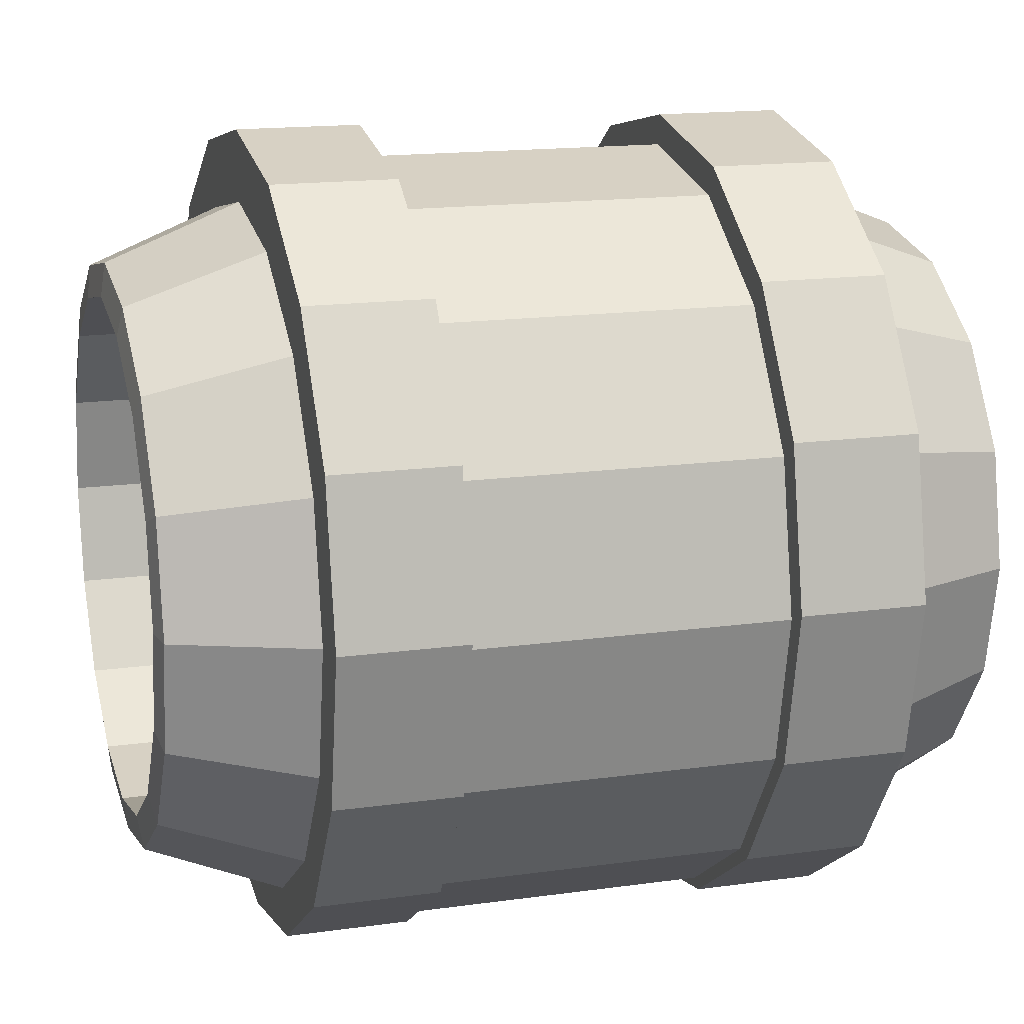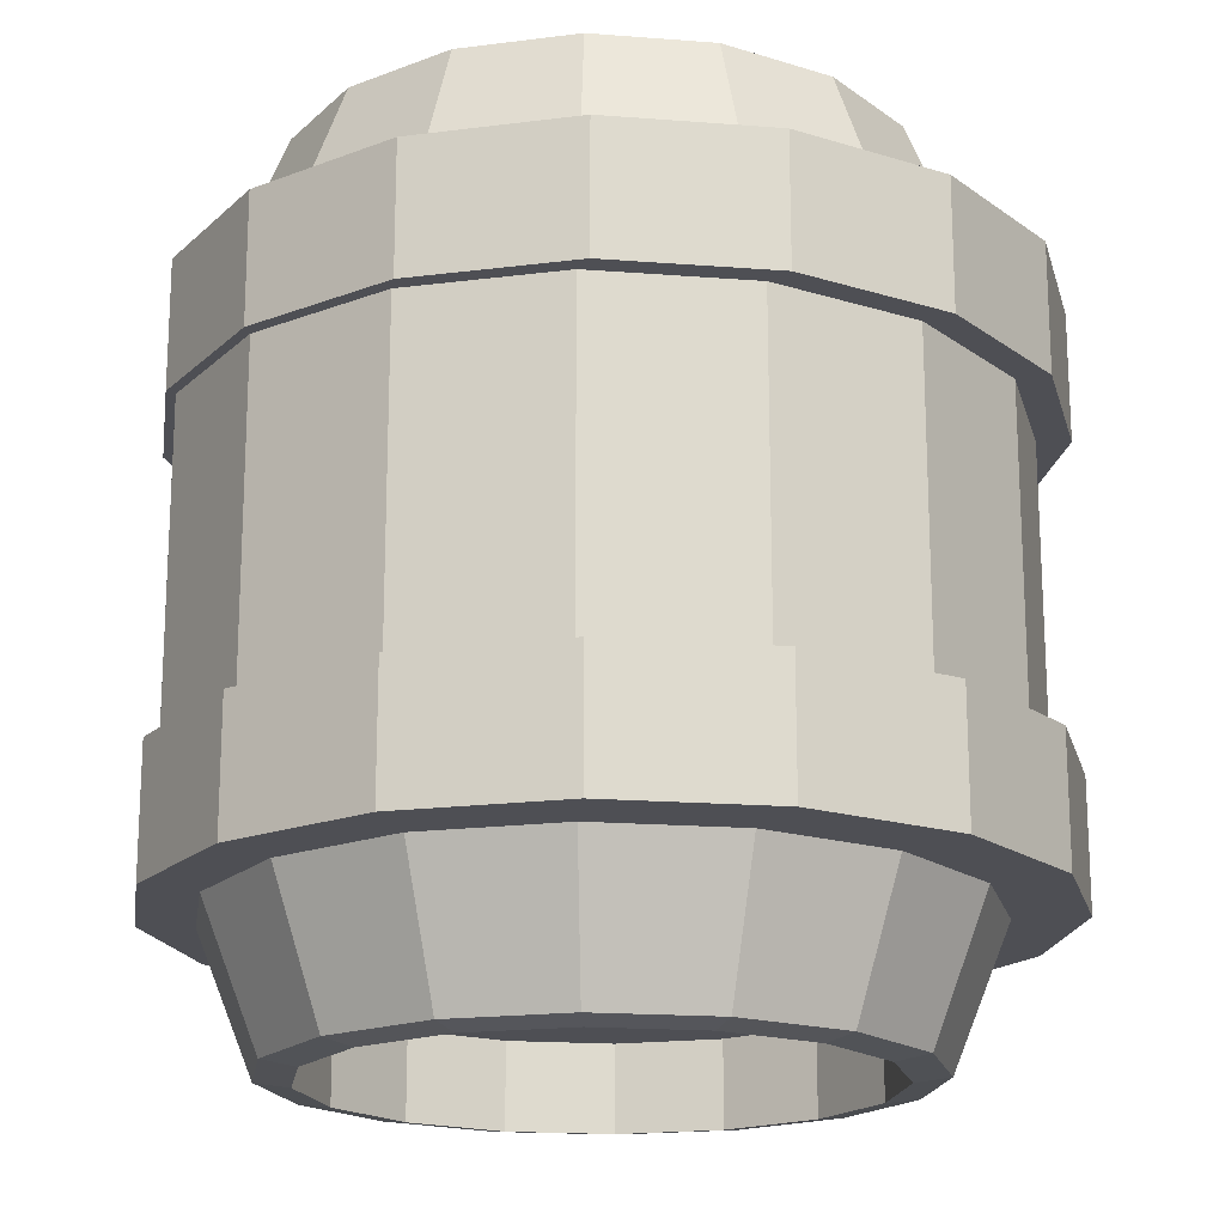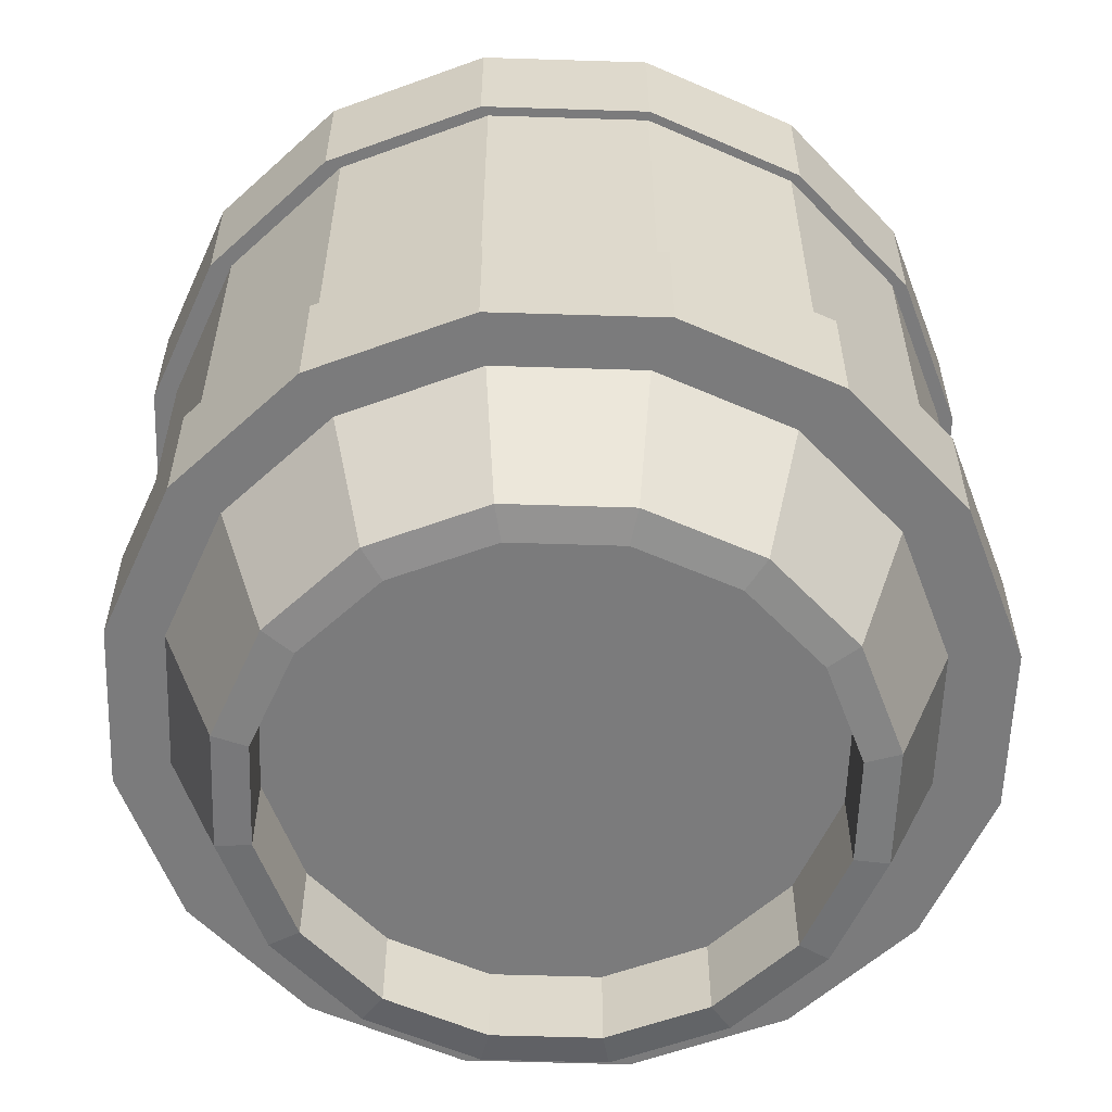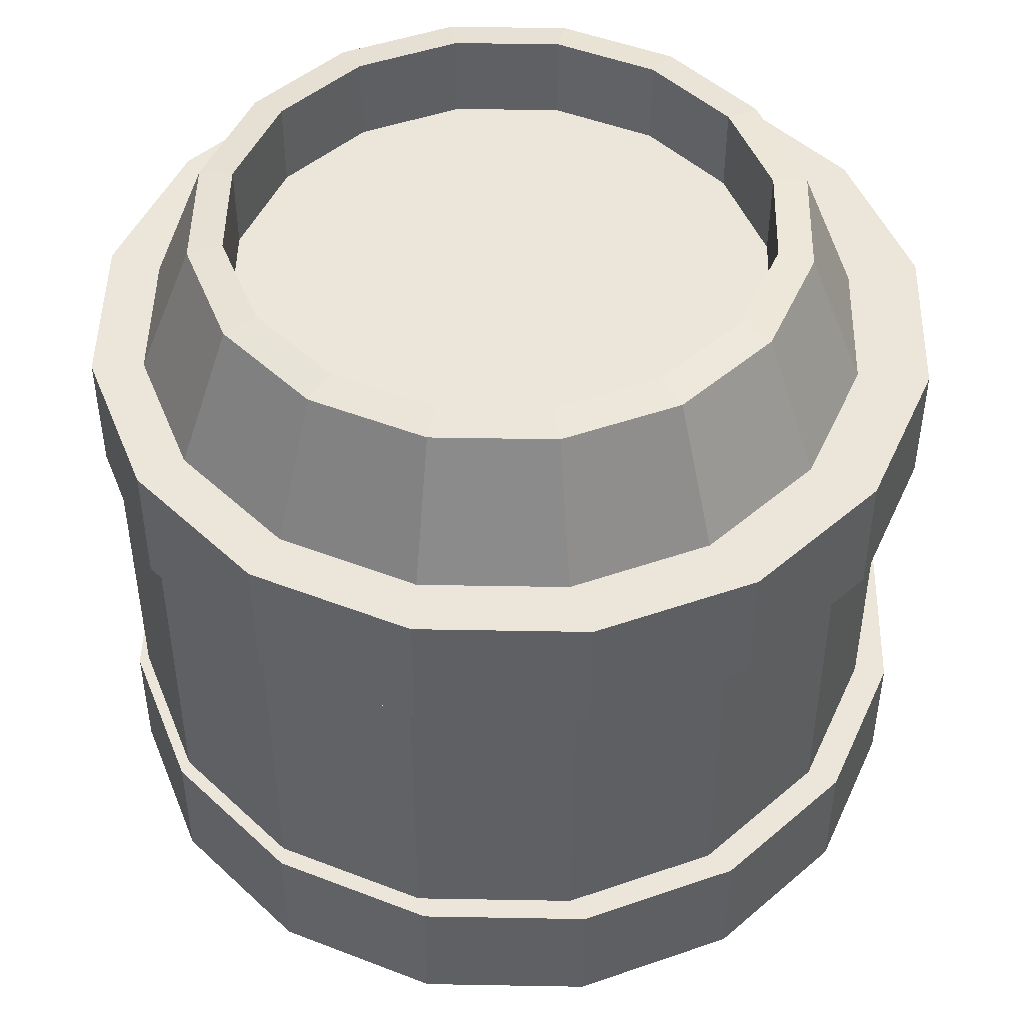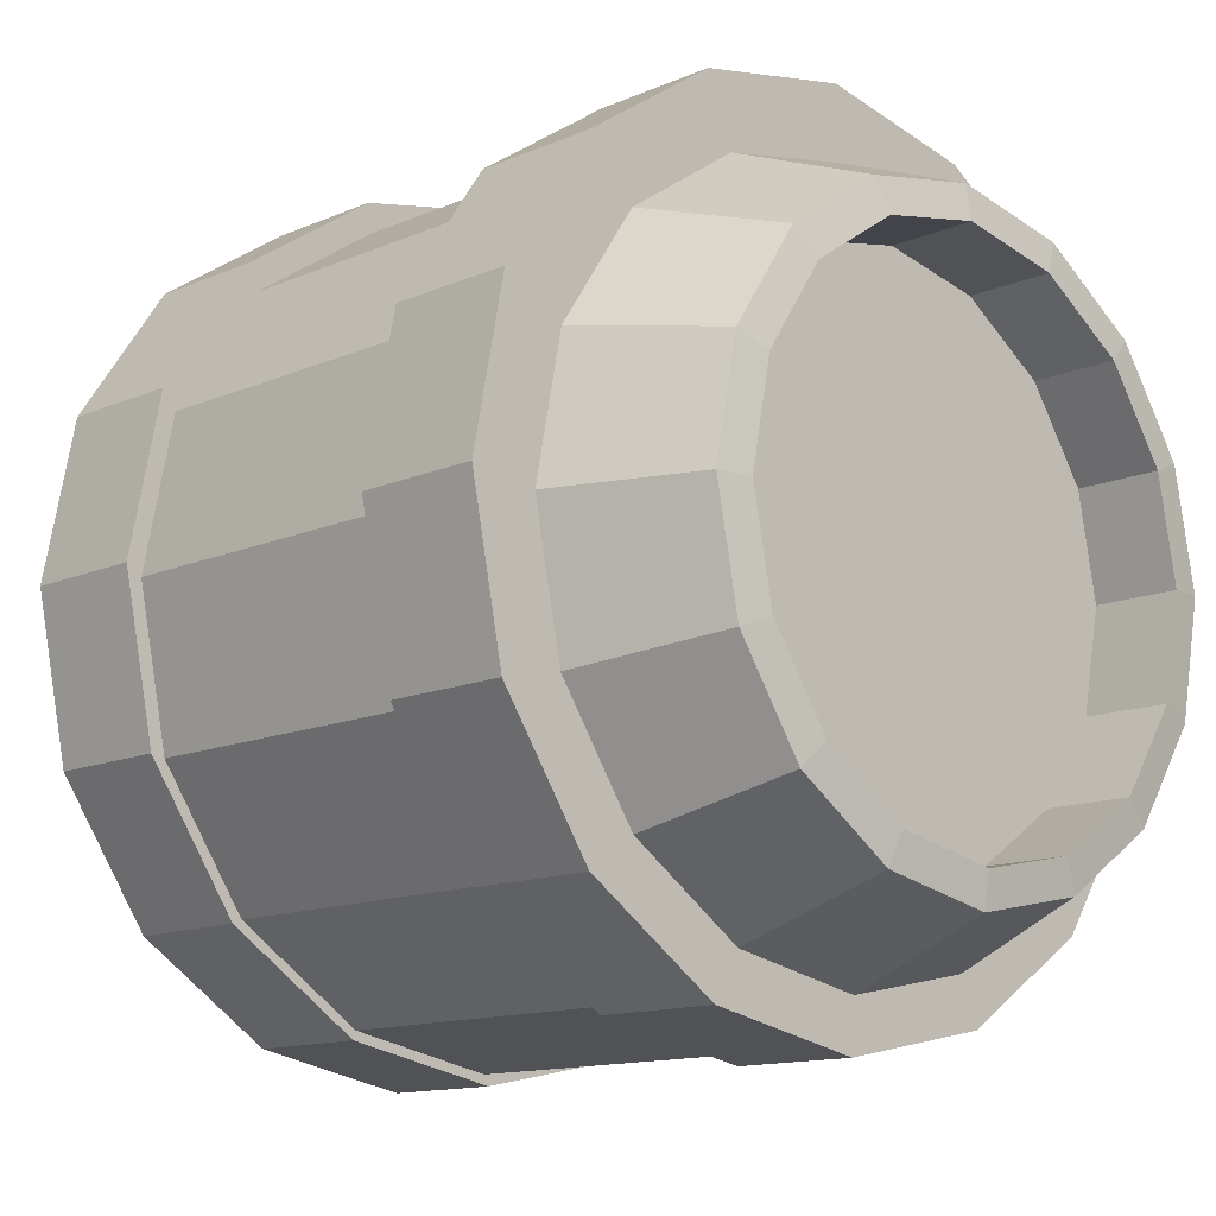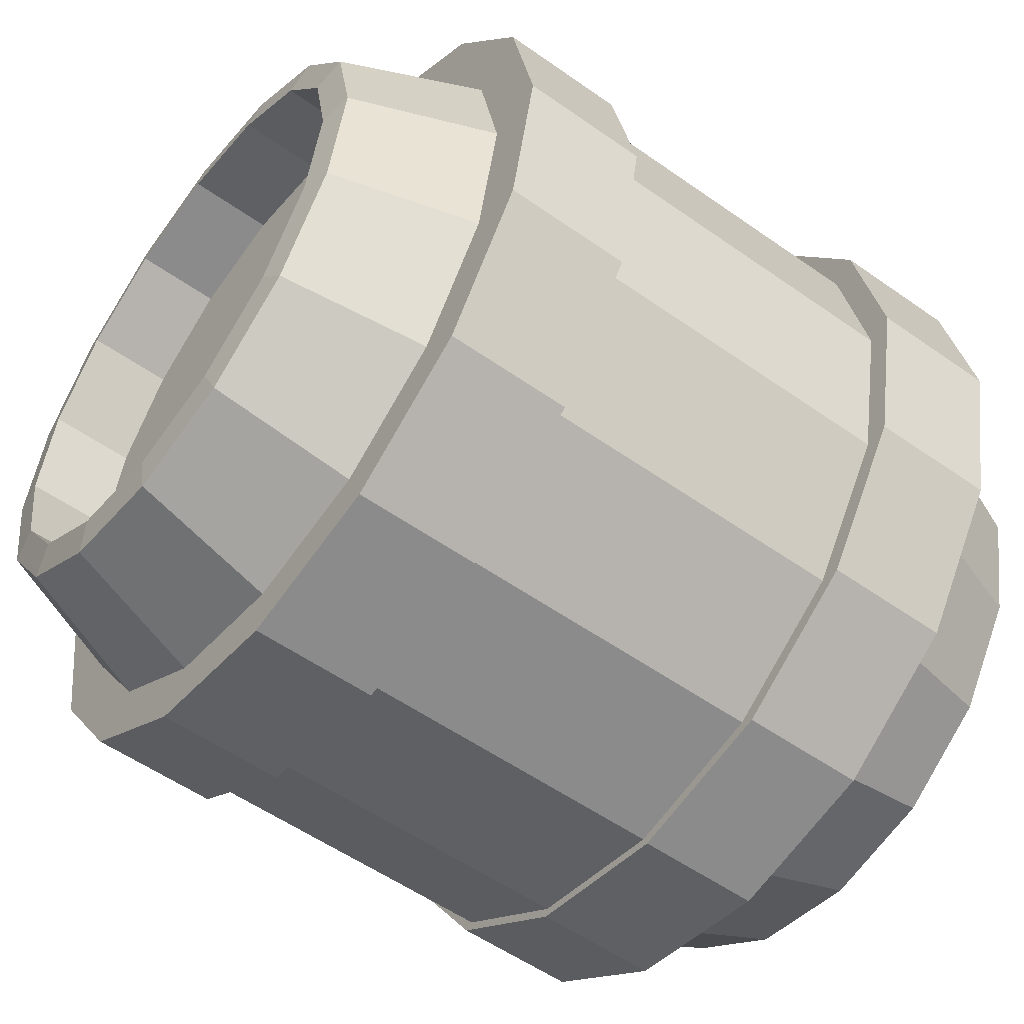
<metadata>
{"format":"obj","ext":"obj","renderer":"f3d","projection":"perspective","resolution":1024,"background":"white","views":[{"elev":15.8,"azim":-106.4,"up":"+Z"},{"elev":-18.3,"azim":-64.8,"up":"+Y"},{"elev":-58.5,"azim":-170.6,"up":"+Y"},{"elev":47.5,"azim":-100.1,"up":"+Y"},{"elev":-12.7,"azim":-44.5,"up":"+Z"},{"elev":-54.4,"azim":53.1,"up":"+Z"}]}
</metadata>
<code>
o Cylinder.002
v -0.2716 -0.3741 2.127
v -0.2716 0.1419 2.127
v -0.9228 -0.3741 1.998
v -0.9228 0.1419 1.998
v -1.475 -0.3741 1.629
v -1.475 0.1419 1.629
v -1.844 -0.3741 1.077
v -1.844 0.1419 1.077
v -1.973 -0.3741 0.4254
v -1.973 0.1419 0.4254
v -1.844 -0.3741 -0.2259
v -1.844 0.1419 -0.2259
v -1.475 -0.3741 -0.7779
v -1.475 0.1419 -0.7779
v -0.9228 -0.3741 -1.147
v -0.9228 0.1419 -1.147
v -0.2716 -0.3741 -1.276
v -0.2716 0.1419 -1.276
v 0.3796 -0.3741 -1.147
v 0.3796 0.1419 -1.147
v 0.9317 -0.3741 -0.7779
v 0.9317 0.1419 -0.7779
v 1.301 -0.3741 -0.2259
v 1.301 0.1419 -0.2259
v 1.43 -0.3741 0.4254
v 1.43 0.1419 0.4254
v 1.301 -0.3741 1.077
v 1.301 0.1419 1.077
v 0.9317 -0.3741 1.629
v 0.9317 0.1419 1.629
v 0.3796 -0.3741 1.998
v 0.3796 0.1419 1.998
v -0.2357 1.435 2.127
v -0.2357 1.951 2.127
v -0.8869 1.435 1.998
v -0.8869 1.951 1.998
v -1.439 1.435 1.629
v -1.439 1.951 1.629
v -1.808 1.435 1.077
v -1.808 1.951 1.077
v -1.937 1.435 0.4254
v -1.937 1.951 0.4254
v -1.808 1.435 -0.2259
v -1.808 1.951 -0.2259
v -1.439 1.435 -0.7779
v -1.439 1.951 -0.7779
v -0.8869 1.435 -1.147
v -0.8869 1.951 -1.147
v -0.2357 1.435 -1.276
v -0.2357 1.951 -1.276
v 0.4155 1.435 -1.147
v 0.4155 1.951 -1.147
v 0.9676 1.435 -0.7779
v 0.9676 1.951 -0.7779
v 1.336 1.435 -0.2259
v 1.336 1.951 -0.2259
v 1.466 1.435 0.4254
v 1.466 1.951 0.4254
v 1.336 1.435 1.077
v 1.336 1.951 1.077
v 0.9676 1.435 1.629
v 0.9676 1.951 1.629
v 0.4155 1.435 1.998
v 0.4155 1.951 1.998
v -0.2357 1.951 2.127
v -0.2357 1.435 2.127
v -0.8869 1.951 1.998
v -0.8869 1.435 1.998
v -1.439 1.951 1.629
v -1.439 1.435 1.629
v -1.808 1.951 1.077
v -1.808 1.435 1.077
v -1.937 1.951 0.4254
v -1.937 1.435 0.4254
v -1.808 1.951 -0.2259
v -1.808 1.435 -0.2259
v -1.439 1.951 -0.7779
v -1.439 1.435 -0.7779
v -0.8869 1.951 -1.147
v -0.8869 1.435 -1.147
v -0.2357 1.951 -1.276
v -0.2357 1.435 -1.276
v 0.4155 1.951 -1.147
v 0.4155 1.435 -1.147
v 0.9676 1.951 -0.7779
v 0.9676 1.435 -0.7779
v 1.336 1.951 -0.2259
v 1.336 1.435 -0.2259
v 1.466 1.951 0.4254
v 1.466 1.435 0.4254
v 1.336 1.951 1.077
v 1.336 1.435 1.077
v 0.9676 1.951 1.629
v 0.9676 1.435 1.629
v 0.4155 1.951 1.998
v 0.4155 1.435 1.998
v -0.2576 2.508 -0.8477
v 0.2131 2.508 -0.754
v 0.6121 2.508 -0.4874
v 0.8787 2.508 -0.0884
v 0.9723 2.508 0.3823
v 0.8787 2.508 0.853
v 0.6121 2.508 1.252
v 0.2131 2.508 1.519
v -0.2576 2.508 1.612
v -0.7283 2.508 1.519
v -1.127 2.508 1.252
v -1.394 2.508 0.853
v -1.488 2.508 0.3823
v -1.394 2.508 -0.0884
v -1.127 2.508 -0.4874
v -0.7283 2.508 -0.754
v -0.2576 1.542 -1.234
v 0.361 1.542 -1.111
v 0.8854 1.542 -0.7607
v 1.236 1.542 -0.2363
v 1.359 1.542 0.3823
v 1.236 1.542 1.001
v 0.8854 1.542 1.525
v 0.361 1.542 1.876
v -0.2576 1.542 1.999
v -0.8762 1.542 1.876
v -1.401 1.542 1.525
v -1.751 1.542 1.001
v -1.874 1.542 0.3823
v -1.751 1.542 -0.2363
v -1.401 1.542 -0.7607
v -0.8762 1.542 -1.111
v -0.2576 2.528 -0.7081
v 0.1597 2.528 -0.6251
v 0.5134 2.528 -0.3887
v 0.7498 2.528 -0.03499
v 0.8328 2.528 0.3823
v 0.7498 2.528 0.7996
v 0.5134 2.528 1.153
v 0.1597 2.528 1.39
v -0.2576 2.528 1.473
v -0.6749 2.528 1.39
v -1.029 2.528 1.153
v -1.265 2.528 0.7996
v -1.348 2.528 0.3823
v -1.265 2.528 -0.03499
v -1.029 2.528 -0.3887
v -0.6749 2.528 -0.6251
v -0.2576 2.179 -0.7081
v 0.1597 2.179 -0.6251
v 0.5134 2.179 -0.3887
v 0.7498 2.179 -0.03499
v 0.8328 2.179 0.3823
v 0.7498 2.179 0.7996
v 0.5134 2.179 1.153
v 0.1597 2.179 1.39
v -0.2576 2.179 1.473
v -0.6749 2.179 1.39
v -1.029 2.179 1.153
v -1.265 2.179 0.7996
v -1.348 2.179 0.3823
v -1.265 2.179 -0.03499
v -1.029 2.179 -0.3887
v -0.6749 2.179 -0.6251
v -0.2576 -0.9325 -0.8477
v 0.2131 -0.9325 -0.754
v 0.6121 -0.9325 -0.4874
v 0.8787 -0.9325 -0.0884
v 0.9723 -0.9325 0.3823
v 0.8787 -0.9325 0.853
v 0.6121 -0.9325 1.252
v 0.2131 -0.9325 1.519
v -0.2576 -0.9325 1.612
v -0.7283 -0.9325 1.519
v -1.127 -0.9325 1.252
v -1.394 -0.9325 0.853
v -1.488 -0.9325 0.3823
v -1.394 -0.9325 -0.0884
v -1.127 -0.9325 -0.4874
v -0.7283 -0.9325 -0.754
v -0.2576 0.03418 -1.234
v 0.361 0.03418 -1.111
v 0.8854 0.03418 -0.7607
v 1.236 0.03418 -0.2363
v 1.359 0.03418 0.3823
v 1.236 0.03418 1.001
v 0.8854 0.03418 1.525
v 0.361 0.03418 1.876
v -0.2576 0.03418 1.999
v -0.8762 0.03418 1.876
v -1.401 0.03418 1.525
v -1.751 0.03418 1.001
v -1.874 0.03418 0.3823
v -1.751 0.03418 -0.2363
v -1.401 0.03418 -0.7607
v -0.8762 0.03418 -1.111
v -0.2576 -0.9522 -0.7081
v 0.1597 -0.9522 -0.6251
v 0.5134 -0.9522 -0.3887
v 0.7498 -0.9522 -0.03499
v 0.8328 -0.9522 0.3823
v 0.7498 -0.9522 0.7996
v 0.5134 -0.9522 1.153
v 0.1597 -0.9522 1.39
v -0.2576 -0.9522 1.473
v -0.6749 -0.9522 1.39
v -1.029 -0.9522 1.153
v -1.265 -0.9522 0.7996
v -1.348 -0.9522 0.3823
v -1.265 -0.9522 -0.03499
v -1.029 -0.9522 -0.3887
v -0.6749 -0.9522 -0.6251
v -0.2576 -0.6036 -0.7081
v 0.1597 -0.6036 -0.6251
v 0.5134 -0.6036 -0.3887
v 0.7498 -0.6036 -0.03499
v 0.8328 -0.6036 0.3823
v 0.7498 -0.6036 0.7996
v 0.5134 -0.6036 1.153
v 0.1597 -0.6036 1.39
v -0.2576 -0.6036 1.473
v -0.6749 -0.6036 1.39
v -1.029 -0.6036 1.153
v -1.265 -0.6036 0.7996
v -1.348 -0.6036 0.3823
v -1.265 -0.6036 -0.03499
v -1.029 -0.6036 -0.3887
v -0.6749 -0.6036 -0.6251
v -0.2576 0.7879 -1.234
v 0.361 0.7879 -1.111
v 0.8854 0.7879 -0.7607
v 1.236 0.7879 -0.2363
v 1.359 0.7879 0.3823
v 1.236 0.7879 1.001
v 0.8854 0.7879 1.525
v 0.361 0.7879 1.876
v -0.2576 0.7879 1.999
v -0.8762 0.7879 1.876
v -1.401 0.7879 1.525
v -1.751 0.7879 1.001
v -1.874 0.7879 0.3823
v -1.751 0.7879 -0.2363
v -1.401 0.7879 -0.7607
v -0.8762 0.7879 -1.111
f 1 2 4 3
f 3 4 6 5
f 5 6 8 7
f 7 8 10 9
f 9 10 12 11
f 11 12 14 13
f 13 14 16 15
f 15 16 18 17
f 17 18 20 19
f 19 20 22 21
f 21 22 24 23
f 23 24 26 25
f 25 26 28 27
f 27 28 30 29
f 4 2 32 30 28 26 24 22 20 18 16 14 12 10 8 6
f 29 30 32 31
f 31 32 2 1
f 1 3 5 7 9 11 13 15 17 19 21 23 25 27 29 31
f 33 34 36 35
f 35 36 38 37
f 37 38 40 39
f 39 40 42 41
f 41 42 44 43
f 43 44 46 45
f 45 46 48 47
f 47 48 50 49
f 49 50 52 51
f 51 52 54 53
f 53 54 56 55
f 55 56 58 57
f 57 58 60 59
f 59 60 62 61
f 36 34 64 62 60 58 56 54 52 50 48 46 44 42 40 38
f 61 62 64 63
f 63 64 34 33
f 33 35 37 39 41 43 45 47 49 51 53 55 57 59 61 63
f 65 67 68 66
f 67 69 70 68
f 69 71 72 70
f 71 73 74 72
f 73 75 76 74
f 75 77 78 76
f 77 79 80 78
f 79 81 82 80
f 81 83 84 82
f 83 85 86 84
f 85 87 88 86
f 87 89 90 88
f 89 91 92 90
f 91 93 94 92
f 68 70 72 74 76 78 80 82 84 86 88 90 92 94 96 66
f 93 95 96 94
f 95 65 66 96
f 65 95 93 91 89 87 85 83 81 79 77 75 73 71 69 67
f 113 97 98 114
f 114 98 99 115
f 115 99 100 116
f 116 100 101 117
f 117 101 102 118
f 118 102 103 119
f 119 103 104 120
f 120 104 105 121
f 121 105 106 122
f 122 106 107 123
f 123 107 108 124
f 124 108 109 125
f 125 109 110 126
f 126 110 111 127
f 102 101 133 134
f 127 111 112 128
f 128 112 97 113
f 240 128 113 225
f 239 127 128 240
f 238 126 127 239
f 237 125 126 238
f 236 124 125 237
f 235 123 124 236
f 234 122 123 235
f 233 121 122 234
f 232 120 121 233
f 231 119 120 232
f 230 118 119 231
f 229 117 118 230
f 228 116 117 229
f 227 115 116 228
f 226 114 115 227
f 225 113 114 226
f 135 134 150 151
f 107 106 138 139
f 112 111 143 144
f 100 99 131 132
f 105 104 136 137
f 98 97 129 130
f 110 109 141 142
f 103 102 134 135
f 108 107 139 140
f 97 112 144 129
f 101 100 132 133
f 106 105 137 138
f 111 110 142 143
f 99 98 130 131
f 104 103 135 136
f 109 108 140 141
f 146 145 160 159 158 157 156 155 154 153 152 151 150 149 148 147
f 143 142 158 159
f 136 135 151 152
f 144 143 159 160
f 137 136 152 153
f 130 129 145 146
f 129 144 160 145
f 138 137 153 154
f 131 130 146 147
f 139 138 154 155
f 132 131 147 148
f 140 139 155 156
f 133 132 148 149
f 141 140 156 157
f 134 133 149 150
f 142 141 157 158
f 177 178 162 161
f 178 179 163 162
f 179 180 164 163
f 180 181 165 164
f 181 182 166 165
f 182 183 167 166
f 183 184 168 167
f 184 185 169 168
f 185 186 170 169
f 186 187 171 170
f 187 188 172 171
f 188 189 173 172
f 189 190 174 173
f 190 191 175 174
f 166 198 197 165
f 191 192 176 175
f 192 177 161 176
f 240 225 177 192
f 239 240 192 191
f 238 239 191 190
f 237 238 190 189
f 236 237 189 188
f 235 236 188 187
f 234 235 187 186
f 233 234 186 185
f 232 233 185 184
f 231 232 184 183
f 230 231 183 182
f 229 230 182 181
f 228 229 181 180
f 227 228 180 179
f 226 227 179 178
f 225 226 178 177
f 199 215 214 198
f 171 203 202 170
f 176 208 207 175
f 164 196 195 163
f 169 201 200 168
f 162 194 193 161
f 174 206 205 173
f 167 199 198 166
f 172 204 203 171
f 161 193 208 176
f 165 197 196 164
f 170 202 201 169
f 175 207 206 174
f 163 195 194 162
f 168 200 199 167
f 173 205 204 172
f 210 211 212 213 214 215 216 217 218 219 220 221 222 223 224 209
f 207 223 222 206
f 200 216 215 199
f 208 224 223 207
f 201 217 216 200
f 194 210 209 193
f 193 209 224 208
f 202 218 217 201
f 195 211 210 194
f 203 219 218 202
f 196 212 211 195
f 204 220 219 203
f 197 213 212 196
f 205 221 220 204
f 198 214 213 197
f 206 222 221 205

</code>
